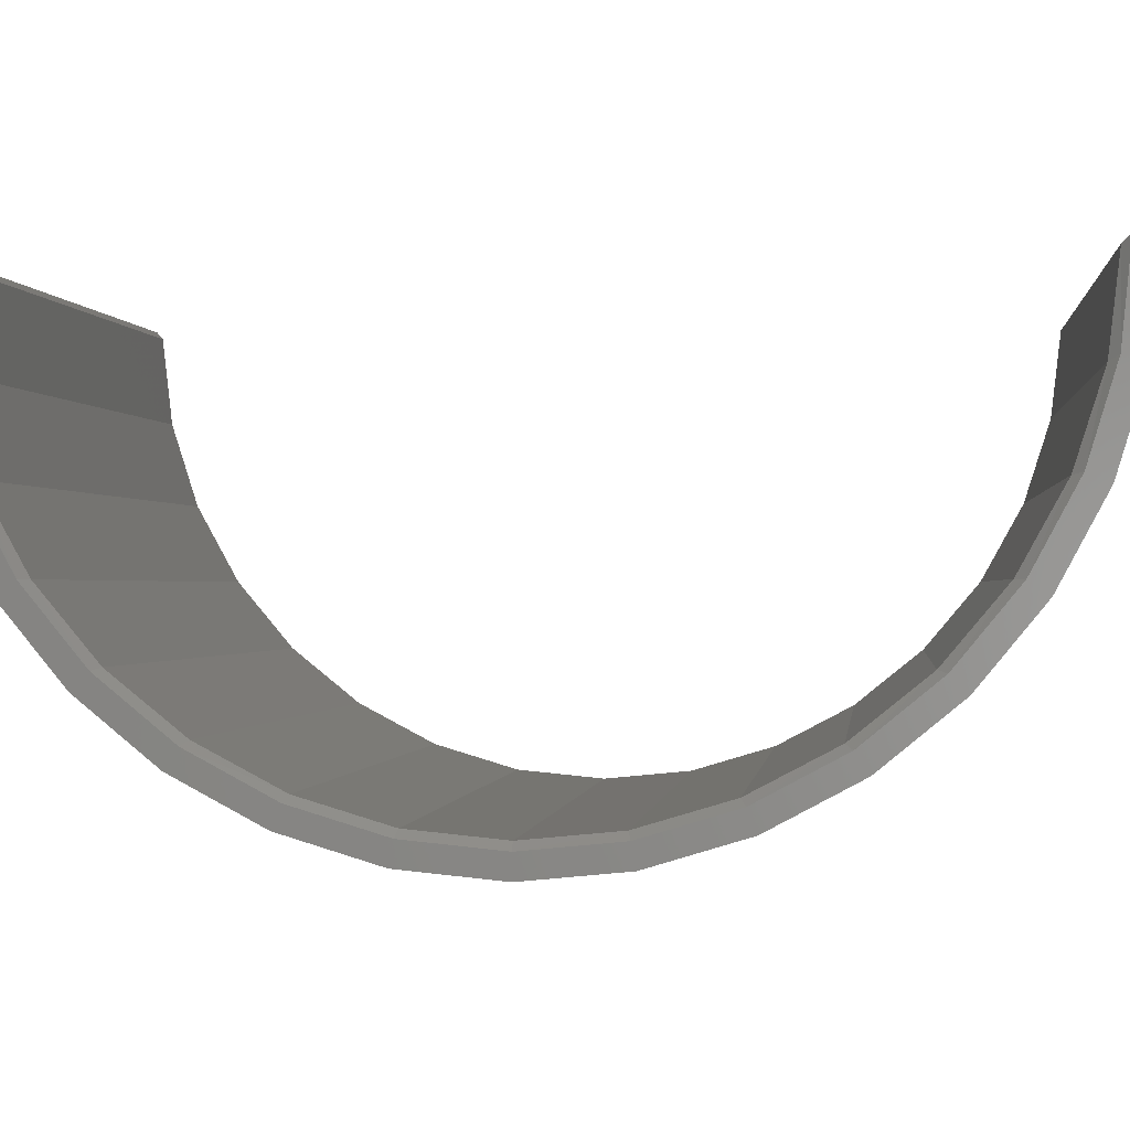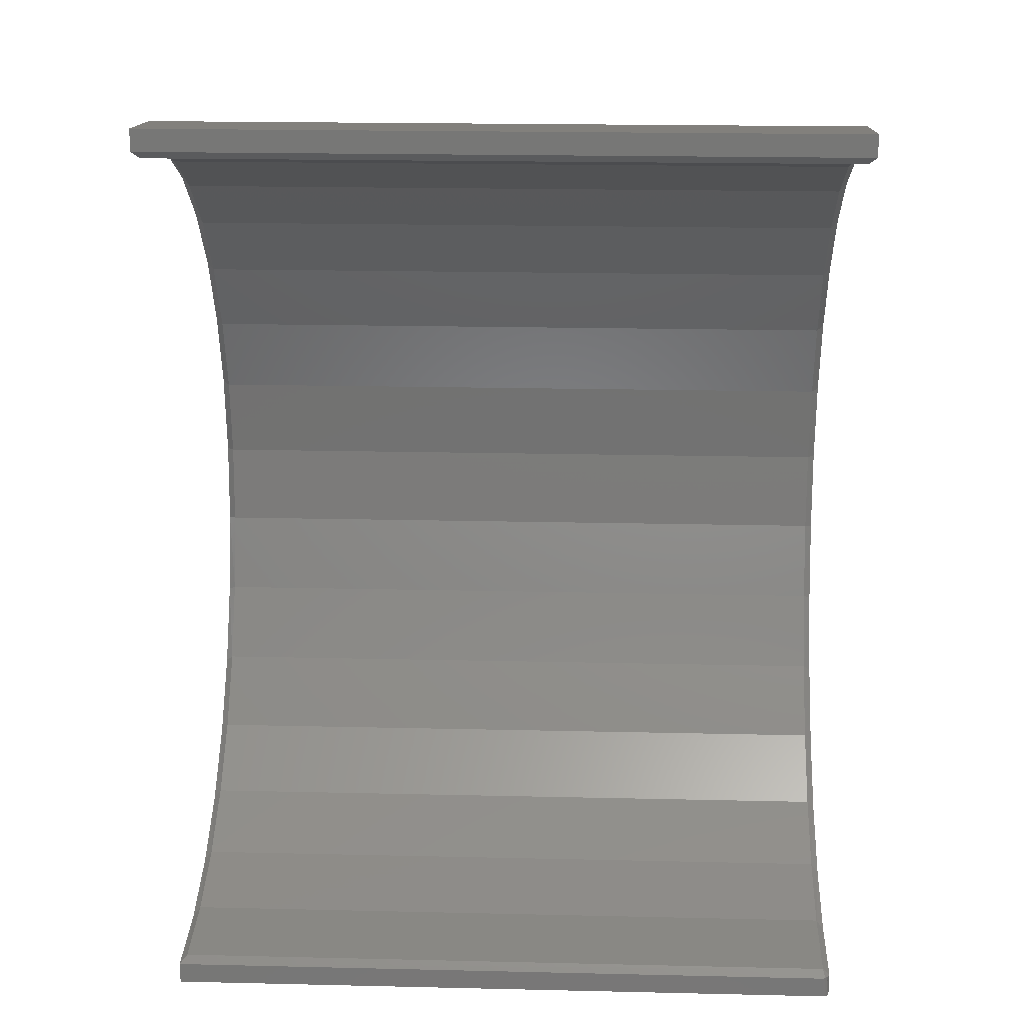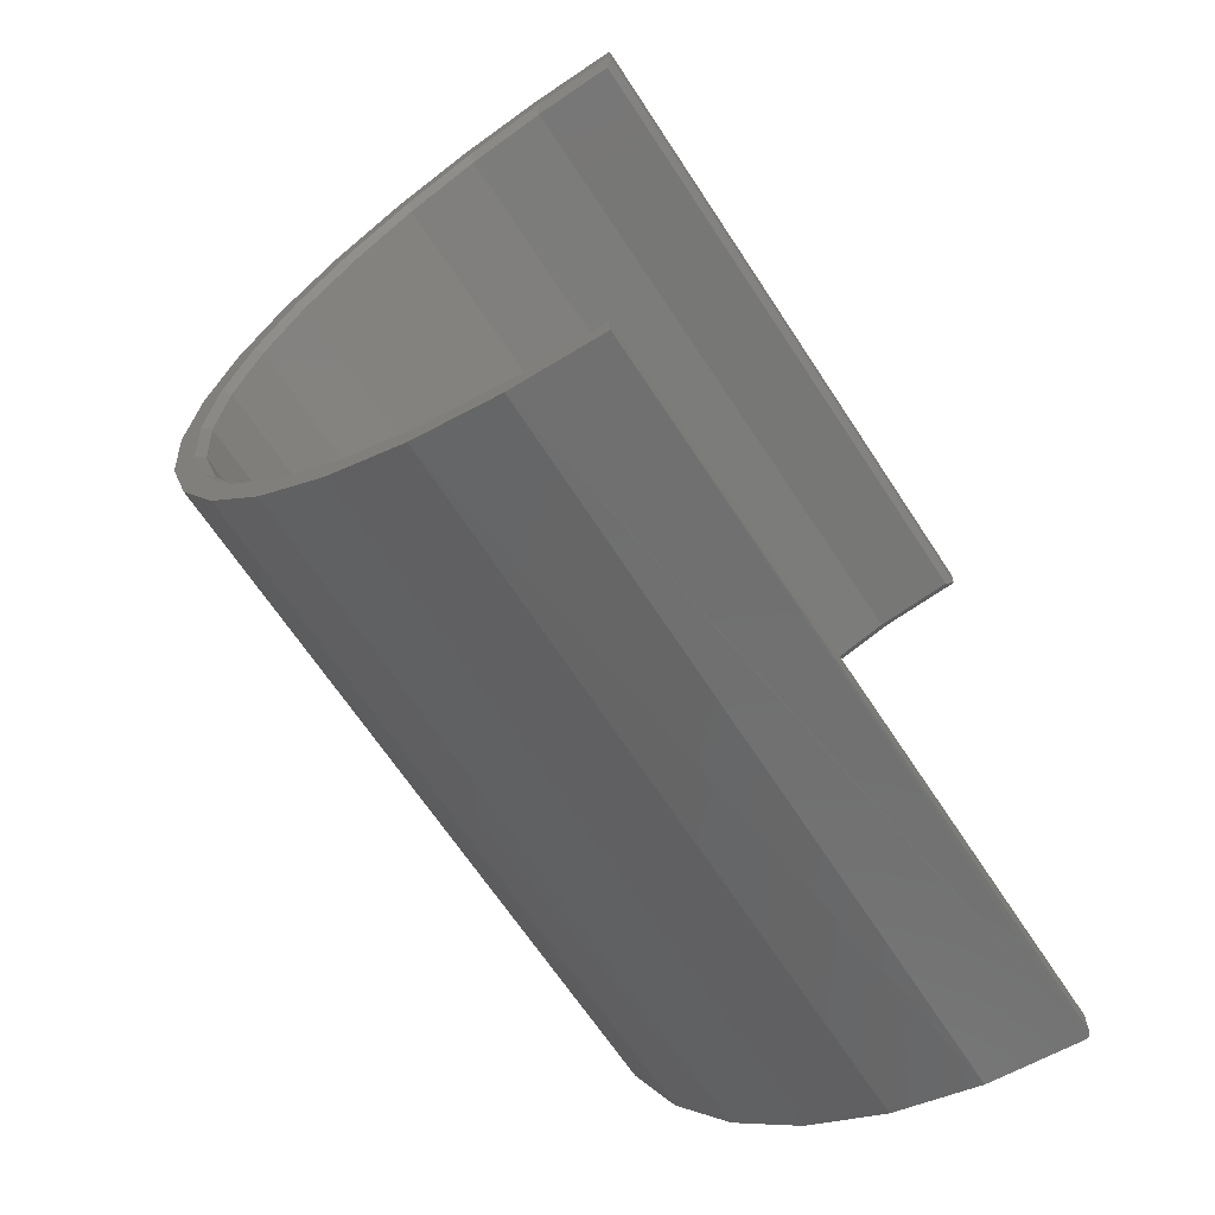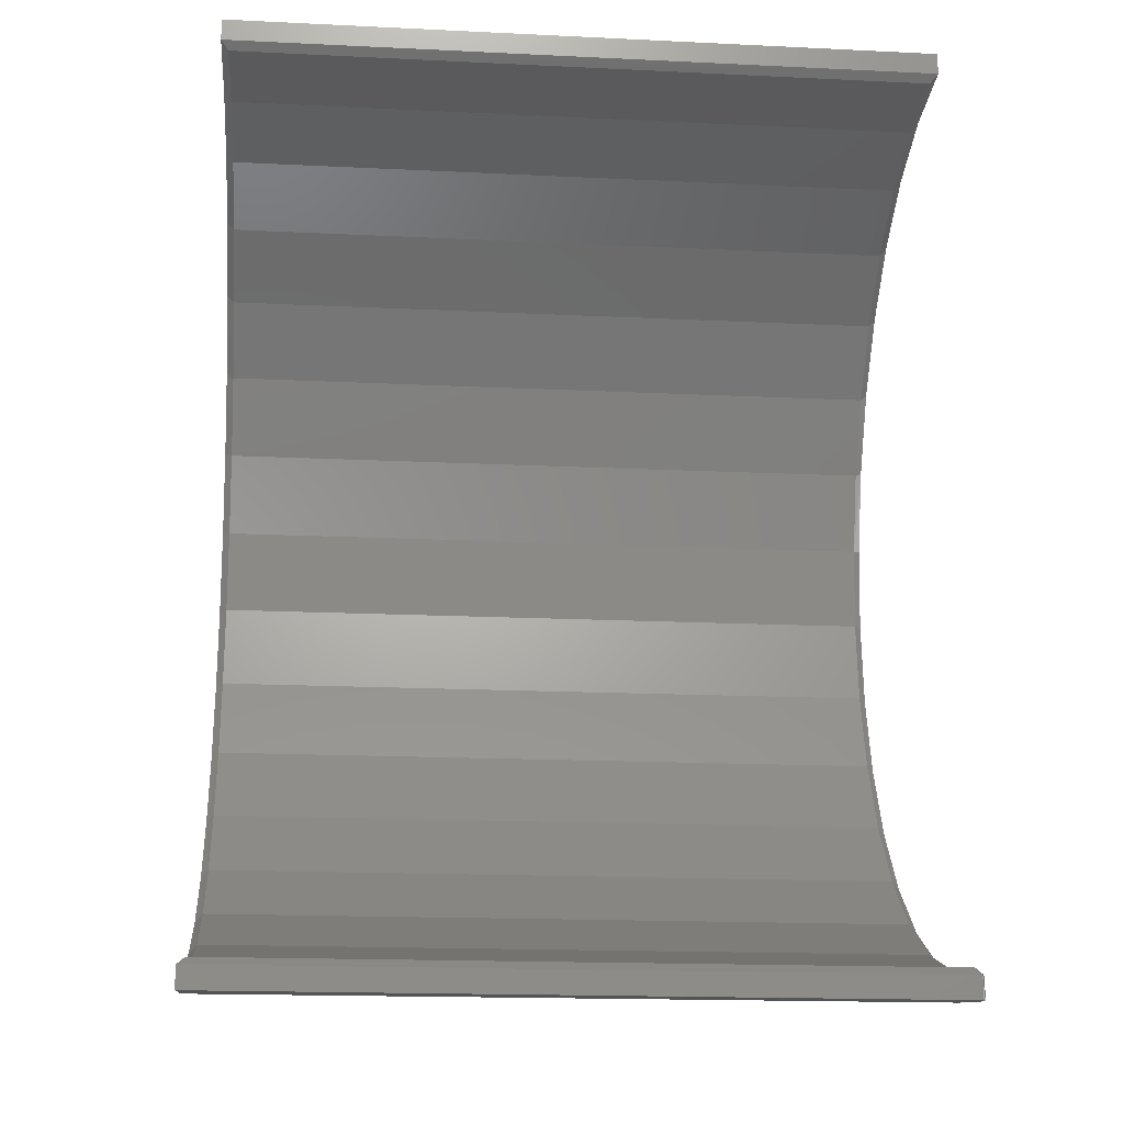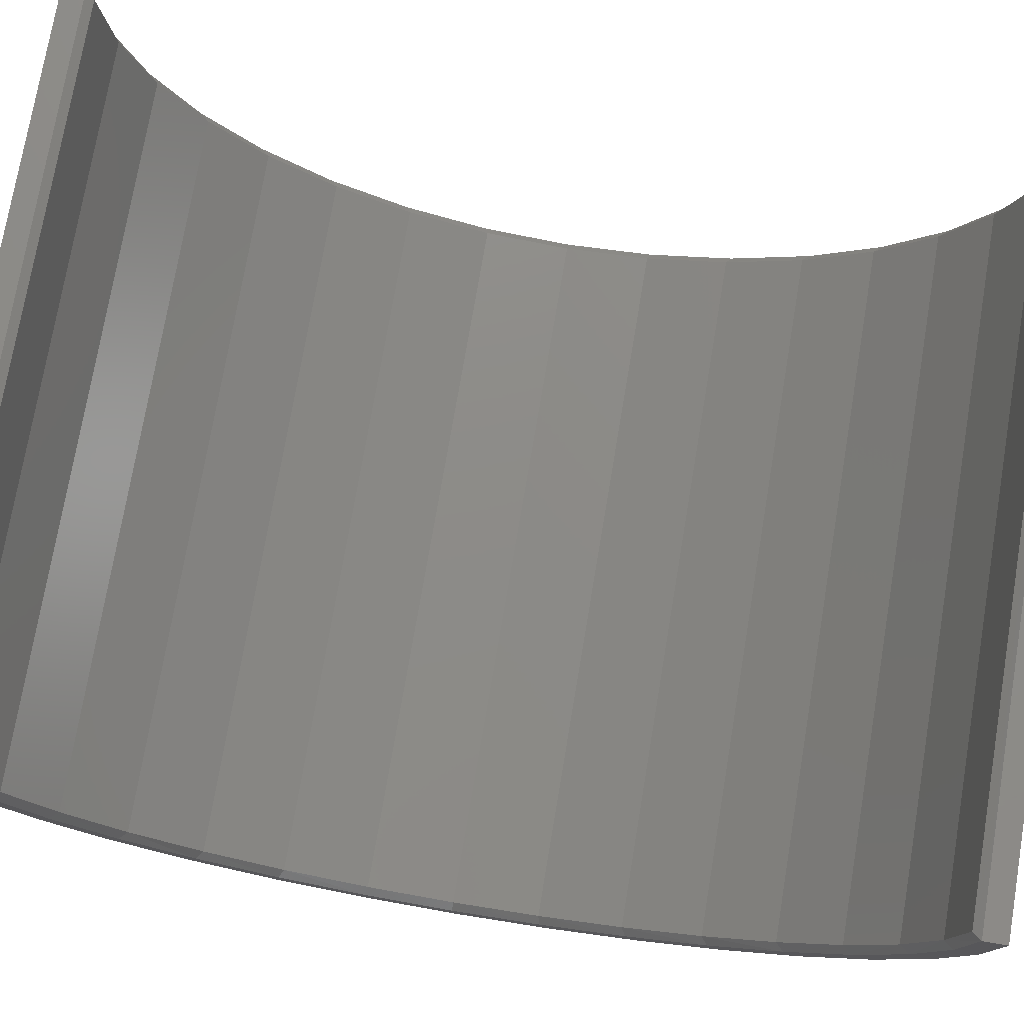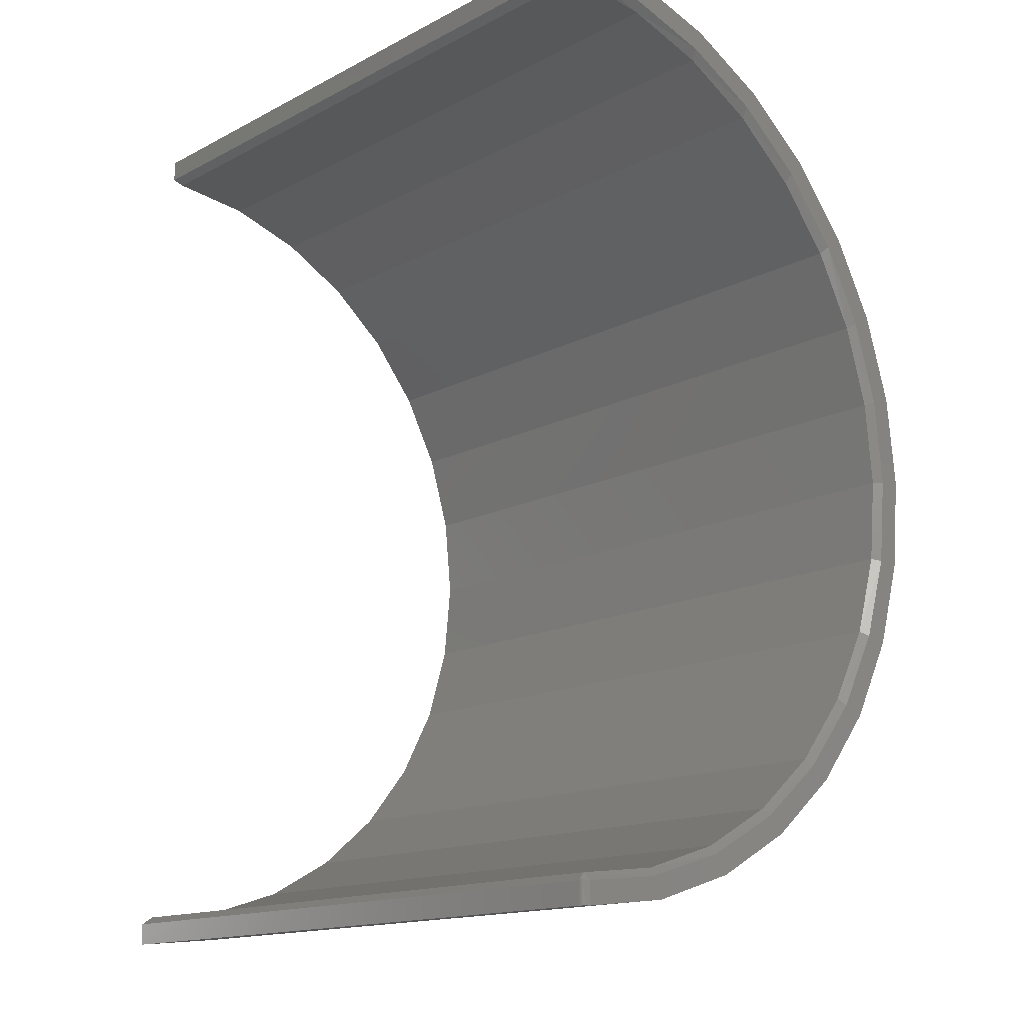
<metadata>
{"format":"stl","ext":"stl","renderer":"f3d","projection":"perspective","resolution":1024,"background":"white","views":[{"elev":-0.5,"azim":-83.7,"up":"+Z"},{"elev":20.2,"azim":2.4,"up":"+Y"},{"elev":-66.0,"azim":-56.8,"up":"+Y"},{"elev":-17.7,"azim":-5.4,"up":"+Y"},{"elev":74.9,"azim":99.6,"up":"+Z"},{"elev":-14.9,"azim":48.0,"up":"+Y"}]}
</metadata>
<code>
# stl→obj: 110 verts, 216 faces
v 0.75 -0.5467 -0.6641
v 0.7446 -0.5465 -0.6566
v 0.7468 -0.5454 -0.6577
v 0.7422 -0.5389 -0.6641
v 0.007812 -0.5389 -0.6641
v -4.019e-32 -0.5468 -0.6562
v 0.7422 -0.5469 -0.6562
v 0.75 0.02591 -1.142
v 0.75 0.1183 -1.113
v 0.75 0.01798 -1.12
v 0.75 -0.07422 -1.129
v 0.75 0.4219 -0.6562
v 0.75 0.3984 -0.6562
v 0.75 0.4124 -0.7526
v 0.75 0.3893 -0.7484
v 0.75 0.3845 -0.8452
v 0.75 0.3624 -0.8371
v 0.75 0.3391 -0.9306
v 0.75 0.3187 -0.9188
v 0.75 0.278 -1.006
v 0.75 0.2599 -0.9904
v 0.75 0.2034 -1.067
v 0.75 0.1883 -1.049
v 0.75 0.1066 -1.093
v 0.75 -0.5703 -0.6641
v 0.75 -0.5377 -0.7484
v 0.75 -0.5593 -0.7602
v 0.75 -0.5108 -0.8371
v 0.75 -0.5299 -0.8524
v 0.75 -0.4671 -0.9188
v 0.75 -0.4831 -0.9371
v 0.75 -0.4084 -0.9904
v 0.75 -0.4208 -1.011
v 0.75 -0.3368 -1.049
v 0.75 -0.3454 -1.072
v 0.75 -0.2551 -1.093
v 0.75 -0.2595 -1.116
v 0.75 -0.1664 -1.12
v 0.75 -0.1667 -1.144
v 0.75 -0.07031 -1.152
v 0.7422 -0.5703 -0.6562
v -1.012e-32 -0.5703 -0.6562
v 1.075e-17 -0.5608 -0.753
v 0.7496 -0.5703 -0.6617
v 3.06e-17 0.3383 -0.9319
v 3.895e-17 0.2766 -1.007
v 4.58e-17 0.2014 -1.069
v 5.088e-17 0.1156 -1.115
v 5.402e-17 0.02256 -1.143
v 5.508e-17 -0.07422 -1.152
v 5.402e-17 -0.171 -1.143
v 5.088e-17 -0.2641 -1.115
v 4.58e-17 -0.3498 -1.069
v 3.895e-17 -0.425 -1.007
v 3.06e-17 -0.4867 -0.9319
v 2.108e-17 -0.5325 -0.8461
v 0.7468 -0.5703 -0.6578
v 0.7446 -0.5703 -0.6566
v 0.7485 -0.5703 -0.6595
v 1.686e-32 0.4219 -0.6562
v 1.075e-17 0.4123 -0.753
v 2.108e-17 0.3841 -0.8461
v 0.7422 -0.5287 -0.7536
v 0.7422 -0.5013 -0.8395
v 0.7422 -0.4579 -0.9185
v 0.7422 -0.4001 -0.9876
v 0.7422 0.3095 -0.9185
v 0.7422 0.2516 -0.9876
v 0.7422 0.3529 -0.8395
v 0.7422 0.3802 -0.7536
v 0.7422 0.3905 -0.6641
v 0.7422 -0.07422 -1.121
v 0.7422 -0.1639 -1.112
v 0.7422 -0.2503 -1.086
v 0.7422 -0.33 -1.044
v 0.7422 0.01549 -1.112
v 0.7422 0.1018 -1.086
v 0.7422 0.1815 -1.044
v 5.146e-17 0.01798 -1.12
v 5.247e-17 -0.07422 -1.129
v 4.847e-17 0.1066 -1.093
v 4.362e-17 0.1883 -1.049
v 3.71e-17 0.2599 -0.9904
v 2.915e-17 0.3187 -0.9188
v 2.008e-17 0.3624 -0.8371
v 1.024e-17 0.3893 -0.7484
v 2.776e-17 0.3984 -0.6562
v 5.146e-17 -0.1664 -1.12
v 4.847e-17 -0.2551 -1.093
v 4.362e-17 -0.3368 -1.049
v 3.71e-17 -0.4084 -0.9904
v 2.915e-17 -0.4671 -0.9188
v 2.008e-17 -0.5108 -0.8371
v 1.024e-17 -0.5377 -0.7484
v 0.007812 -0.07422 -1.121
v 0.007812 0.01549 -1.112
v 0.007812 0.1018 -1.086
v 0.007812 0.1815 -1.044
v 0.007812 0.2516 -0.9876
v 0.007812 0.3095 -0.9185
v 0.007812 0.3529 -0.8395
v 0.007812 0.3802 -0.7536
v 0.007812 0.3905 -0.6641
v 0.007812 -0.1639 -1.112
v 0.007812 -0.2503 -1.086
v 0.007812 -0.33 -1.044
v 0.007812 -0.4001 -0.9876
v 0.007812 -0.4579 -0.9185
v 0.007812 -0.5013 -0.8395
v 0.007812 -0.5287 -0.7536
f 1 2 3
f 4 5 6
f 4 6 7
f 4 7 2
f 4 2 1
f 8 9 10
f 8 10 11
f 12 13 14
f 14 13 15
f 14 15 16
f 16 15 17
f 16 17 18
f 18 17 19
f 18 19 20
f 20 19 21
f 20 21 22
f 22 21 23
f 22 23 9
f 9 23 24
f 9 24 10
f 1 25 26
f 26 25 27
f 26 27 28
f 28 27 29
f 28 29 30
f 30 29 31
f 30 31 32
f 32 31 33
f 32 33 34
f 34 33 35
f 34 35 36
f 36 35 37
f 36 37 38
f 38 37 39
f 38 39 11
f 11 39 40
f 11 40 8
f 7 6 41
f 41 6 42
f 25 43 27
f 25 44 43
f 45 20 46
f 46 20 22
f 46 22 47
f 47 22 9
f 47 9 48
f 48 9 8
f 48 8 49
f 49 8 40
f 49 40 50
f 50 40 39
f 50 39 51
f 51 39 37
f 51 37 52
f 52 37 35
f 52 35 53
f 53 35 33
f 53 33 54
f 54 33 31
f 54 31 55
f 55 31 29
f 55 29 56
f 56 29 27
f 56 27 43
f 41 57 58
f 42 43 44
f 42 44 59
f 42 59 57
f 42 57 41
f 60 12 61
f 61 12 14
f 61 14 62
f 62 14 16
f 62 16 45
f 45 16 18
f 45 18 20
f 1 26 4
f 26 63 4
f 64 63 28
f 63 26 28
f 30 32 65
f 64 30 65
f 64 28 30
f 65 32 66
f 21 19 67
f 68 21 67
f 19 17 69
f 67 19 69
f 69 17 70
f 17 15 70
f 70 15 13
f 70 13 71
f 10 72 11
f 11 72 73
f 11 73 38
f 38 73 74
f 38 74 36
f 36 74 75
f 36 75 34
f 34 75 66
f 34 66 32
f 72 10 76
f 76 10 24
f 76 24 77
f 77 24 23
f 77 23 78
f 78 23 21
f 78 21 68
f 3 2 57
f 3 57 59
f 3 59 44
f 3 44 25
f 3 25 1
f 7 41 2
f 2 41 58
f 2 58 57
f 79 48 49
f 80 79 49
f 49 51 80
f 50 51 49
f 79 81 48
f 48 81 82
f 48 82 47
f 47 82 83
f 47 83 46
f 46 83 84
f 46 84 45
f 45 84 85
f 45 85 62
f 62 85 86
f 62 86 61
f 61 86 87
f 61 87 60
f 80 51 88
f 88 51 52
f 88 52 89
f 89 52 53
f 89 53 90
f 90 53 54
f 90 54 91
f 91 54 55
f 91 55 92
f 92 55 56
f 92 56 93
f 93 56 43
f 93 43 94
f 94 43 42
f 94 42 6
f 95 76 96
f 96 76 77
f 96 77 97
f 97 77 78
f 97 78 98
f 98 78 68
f 98 68 99
f 99 68 67
f 99 67 100
f 100 67 69
f 100 69 101
f 101 69 70
f 101 70 102
f 102 70 71
f 102 71 103
f 76 95 72
f 72 95 104
f 72 104 73
f 73 104 105
f 73 105 74
f 74 105 106
f 74 106 75
f 75 106 107
f 75 107 66
f 66 107 108
f 66 108 65
f 65 108 109
f 65 109 64
f 64 109 110
f 64 110 63
f 63 110 5
f 63 5 4
f 12 60 13
f 13 60 87
f 5 94 6
f 5 110 94
f 93 110 109
f 93 94 110
f 108 91 92
f 108 92 109
f 92 93 109
f 107 91 108
f 100 84 83
f 100 83 99
f 101 85 84
f 101 84 100
f 102 85 101
f 103 87 102
f 102 87 86
f 102 86 85
f 91 107 90
f 90 107 106
f 90 106 89
f 89 106 105
f 89 105 88
f 88 105 104
f 88 104 80
f 80 104 95
f 80 95 79
f 99 83 98
f 98 83 82
f 98 82 97
f 97 82 81
f 97 81 96
f 96 81 79
f 96 79 95
f 87 103 13
f 13 103 71

</code>
